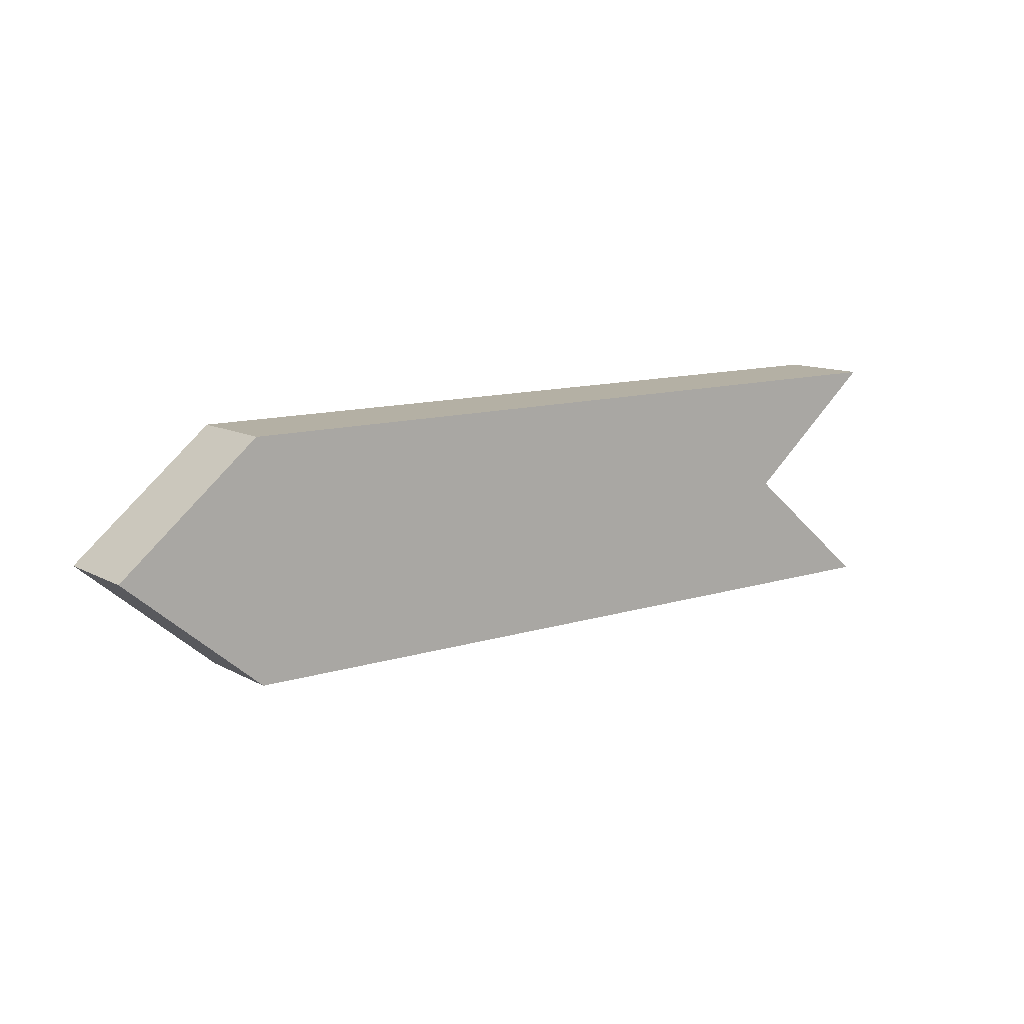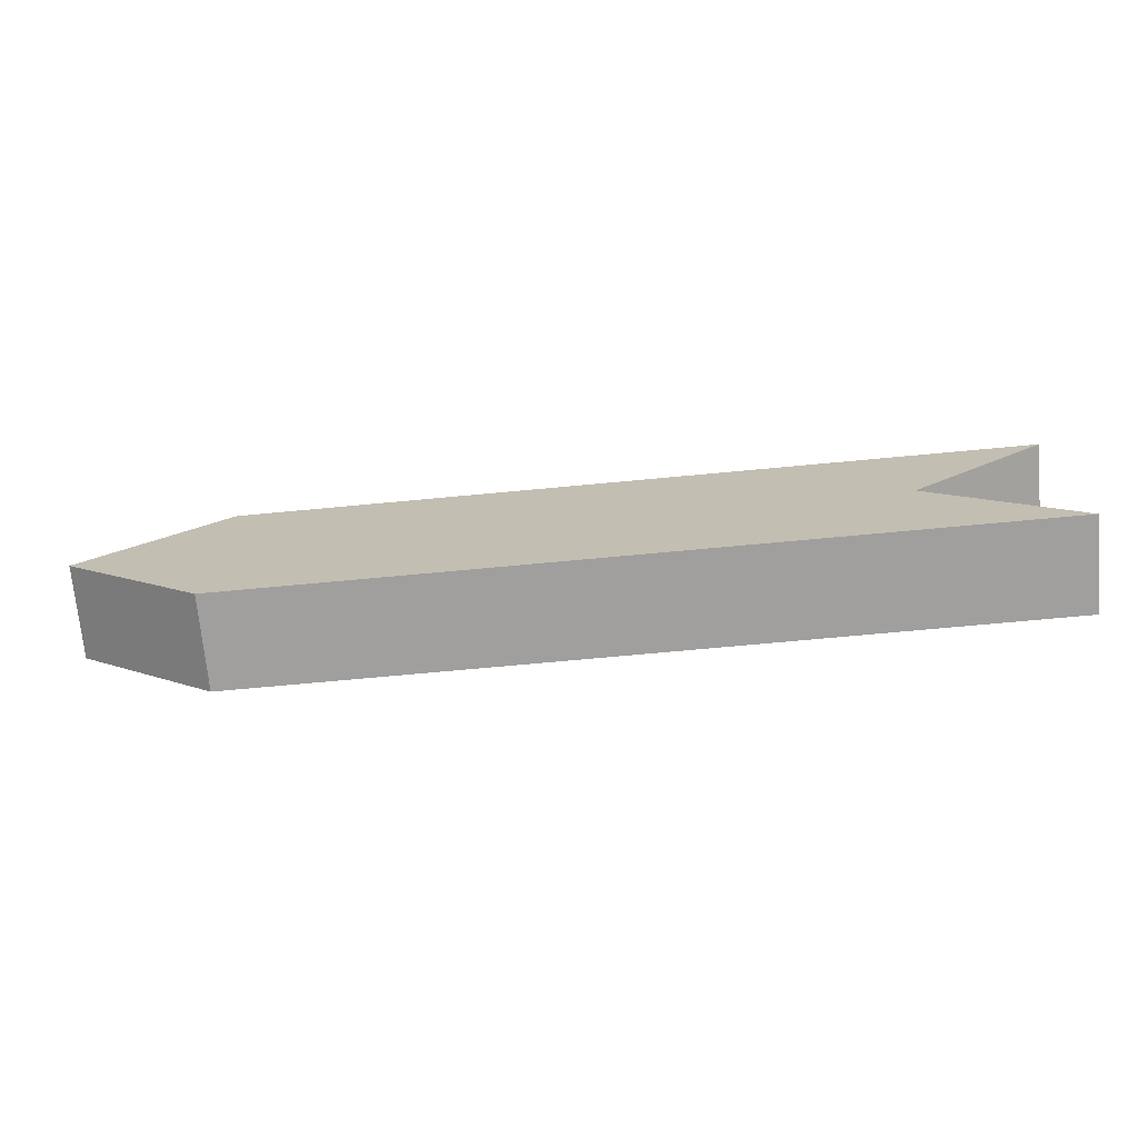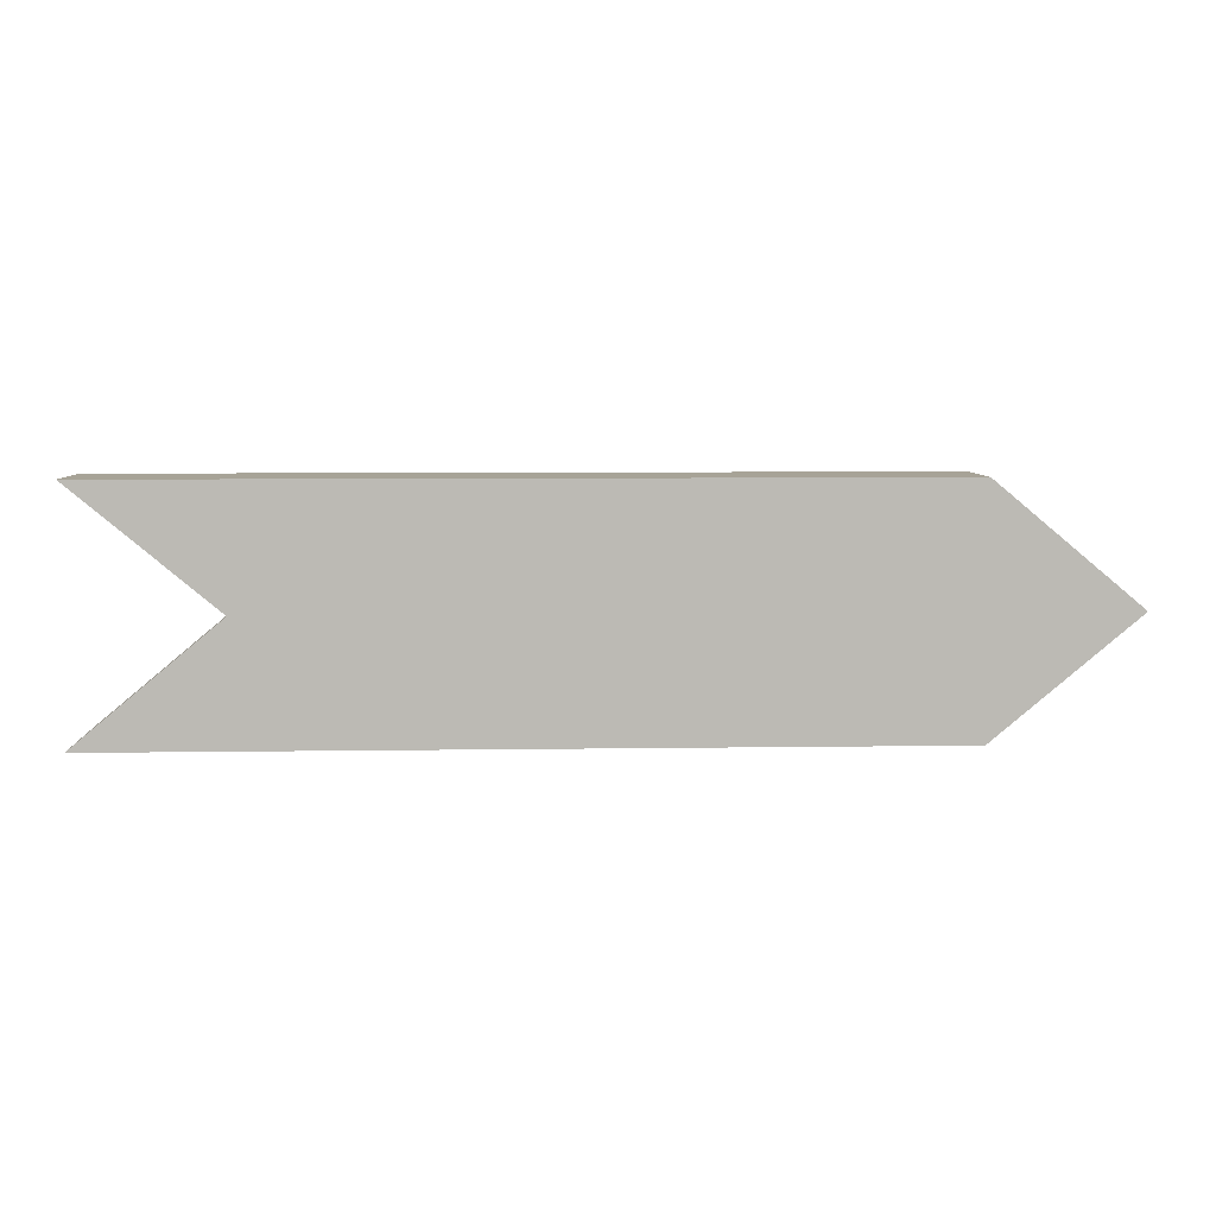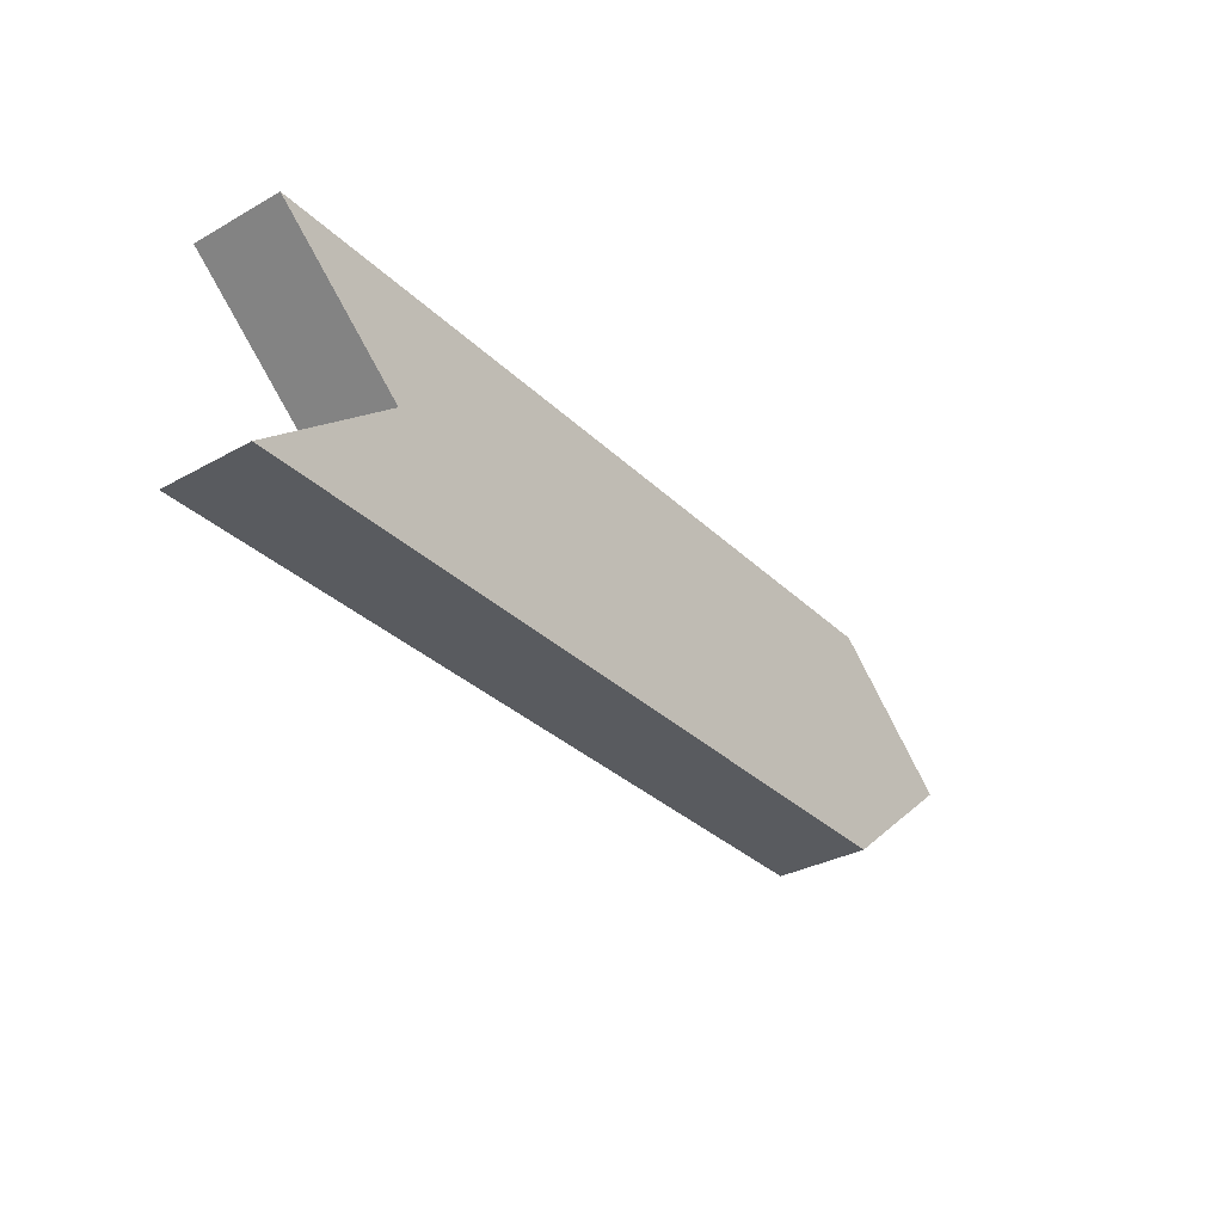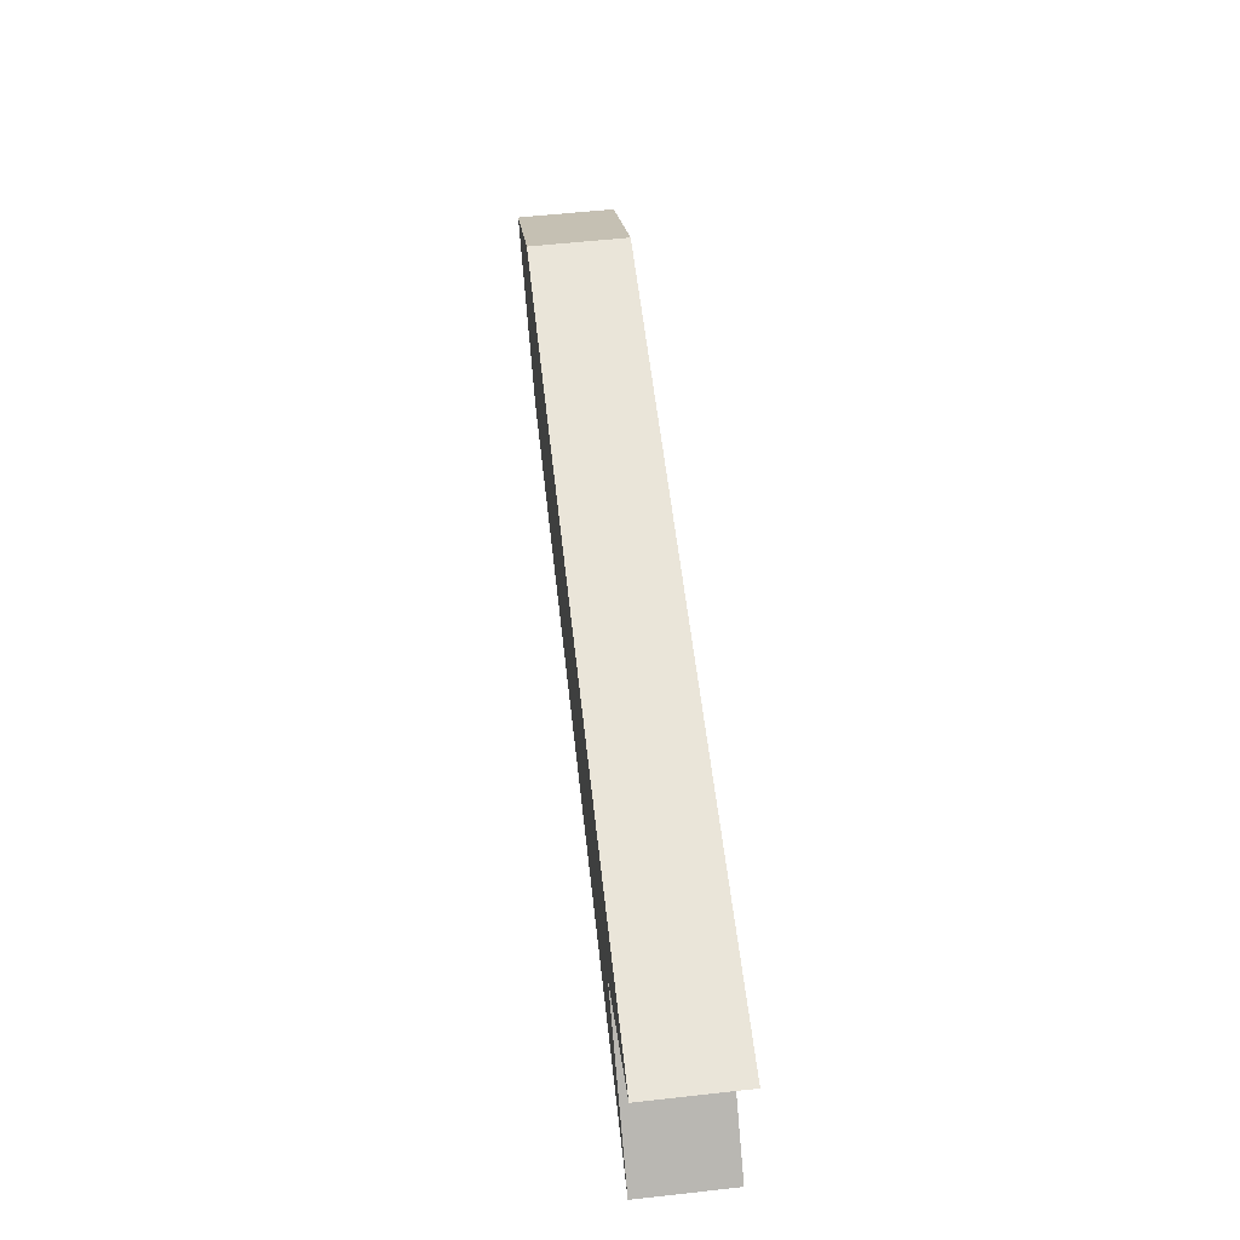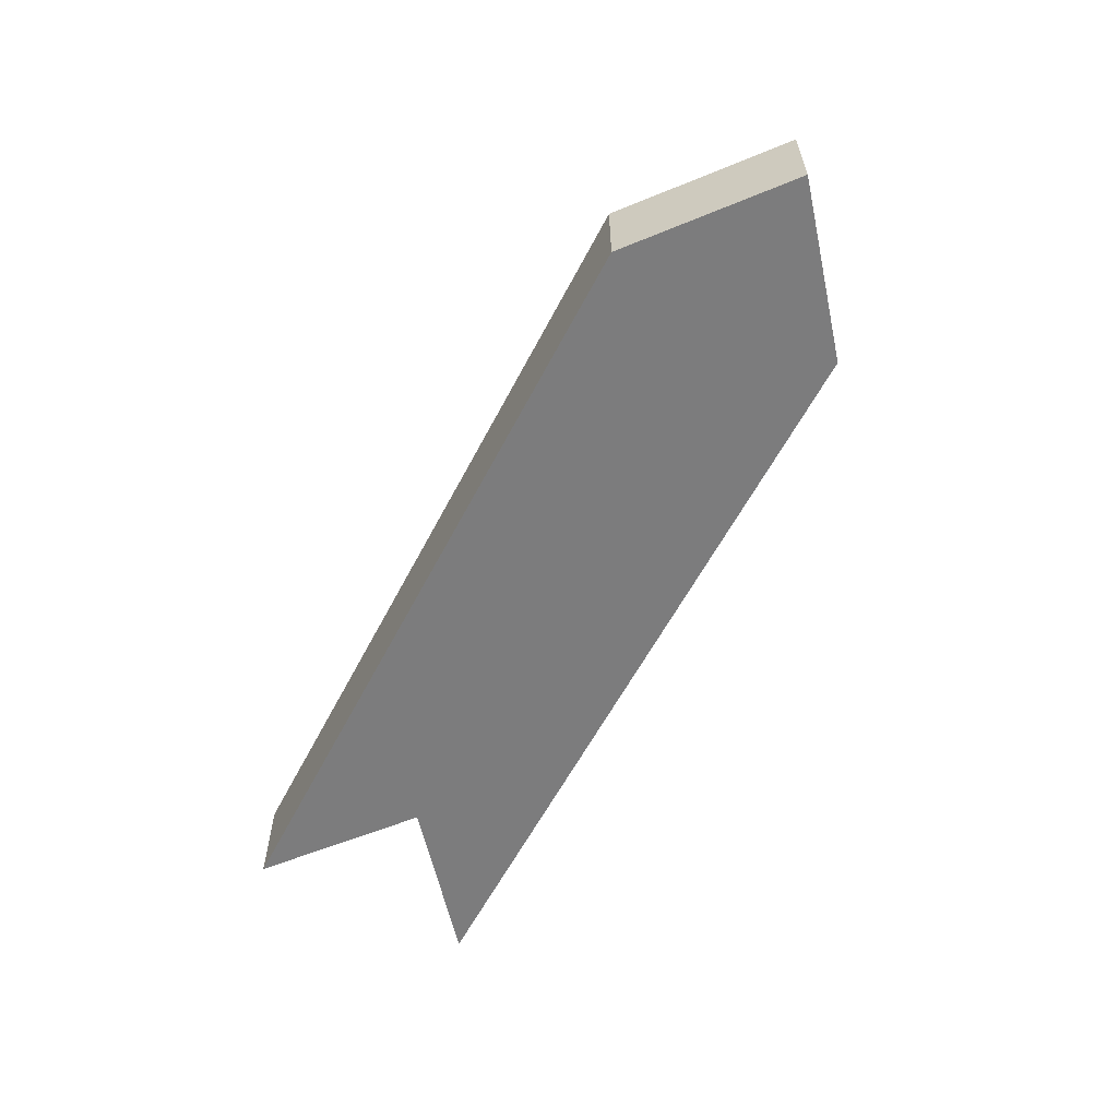
<metadata>
{"format":"obj","ext":"obj","renderer":"f3d","projection":"perspective","resolution":1024,"background":"white","views":[{"elev":11.4,"azim":142.4,"up":"+Y"},{"elev":-71.4,"azim":-174.7,"up":"+Y"},{"elev":6.7,"azim":-2.6,"up":"+Y"},{"elev":-32.7,"azim":-52.5,"up":"+Y"},{"elev":58.6,"azim":-96.5,"up":"+Y"},{"elev":-58.8,"azim":62.7,"up":"+Z"}]}
</metadata>
<code>
o Cube
v 0.06253 0.1562 0.2498
v 0.06253 -0.1562 0.2498
v 0.9375 0.1562 0.2502
v 0.9375 -0.1562 0.2502
v 0.06247 0.1562 0.3748
v 0.06247 -0.1562 0.3748
v 0.9375 0.1562 0.3752
v 0.9375 -0.1562 0.3752
v 0.9375 -0.1562 0.3752
v 0.9375 0.1562 0.3752
v 0.9375 0.1562 0.2502
v 0.9375 -0.1562 0.2502
v -0.125 -0.1562 0.2497
v -0.125 -0.1562 0.3747
v -0.125 0.1562 0.2497
v -0.125 0.1562 0.3747
v 0.06253 0 0.2498
v 0.9375 0 0.3752
v 0.9375 0 0.2502
v 0.06247 0 0.3748
v 1.125 0 0.3753
v 1.125 0 0.2503
v 0.06253 0 0.2498
v 0.06247 0 0.3748
f 1 5 7 3
f 18 8 9 21
f 18 7 5 20
f 6 2 4 8
f 17 1 3 19
f 17 2 13 23
f 22 11 10 21
f 8 4 12 9
f 3 7 10 11
f 19 3 11 22
f 24 16 15 23
f 20 5 16 24
f 2 6 14 13
f 5 1 15 16
f 6 20 24 14
f 14 24 23 13
f 4 19 22 12
f 12 22 21 9
f 1 17 23 15
f 2 17 19 4
f 8 18 20 6
f 7 18 21 10

</code>
